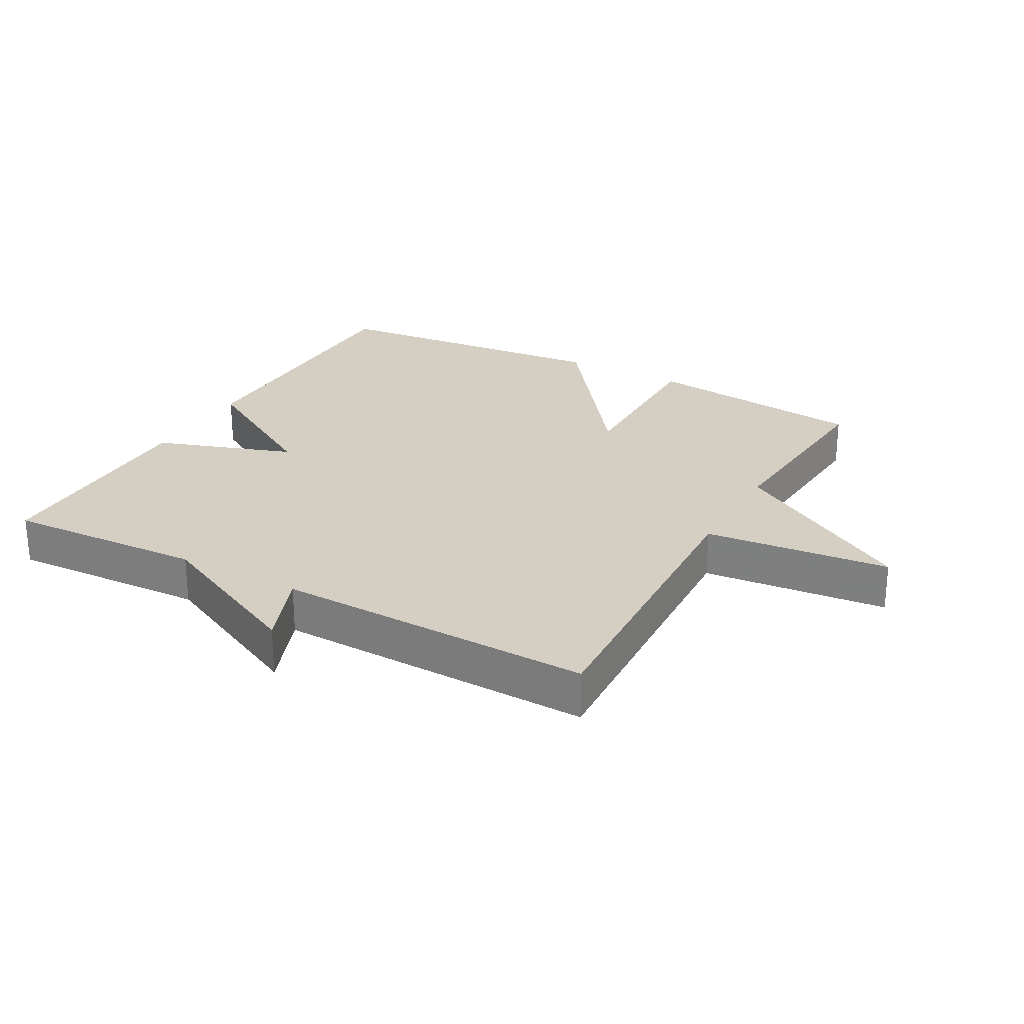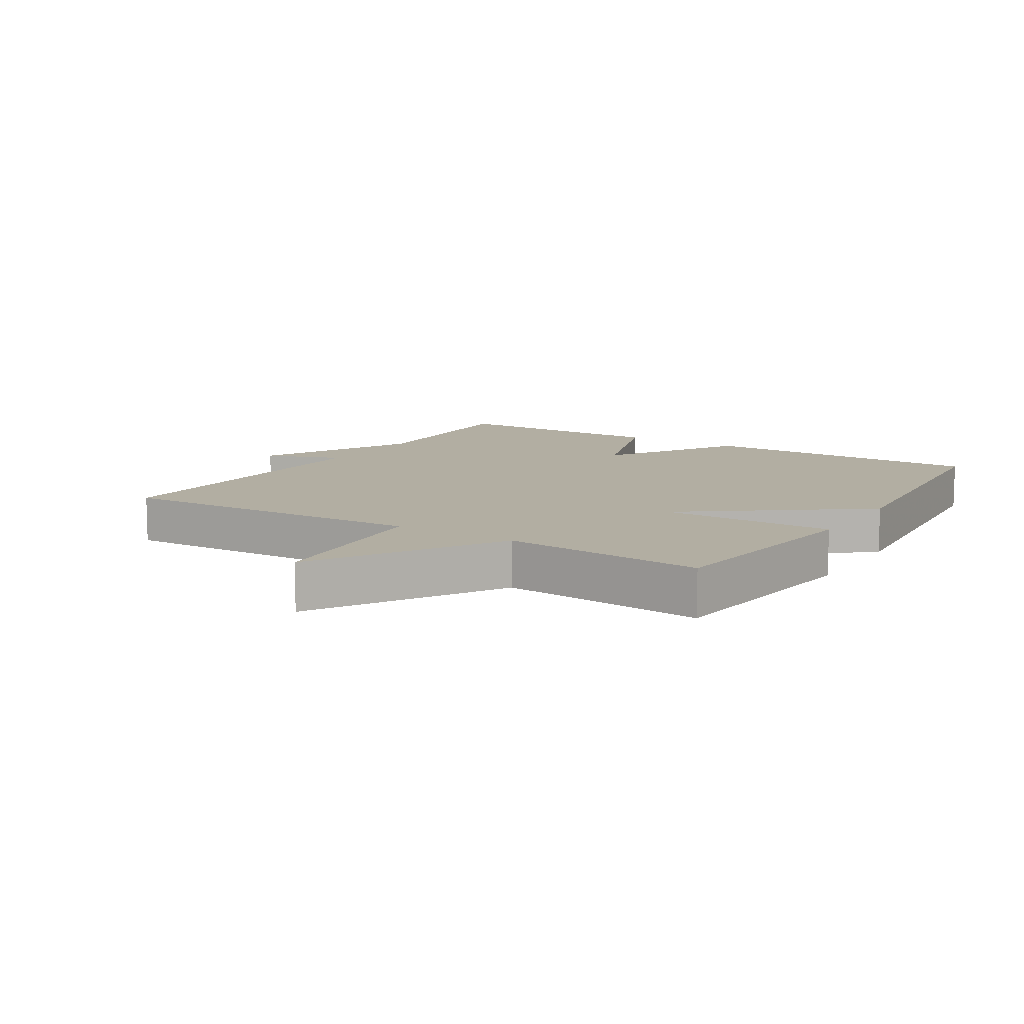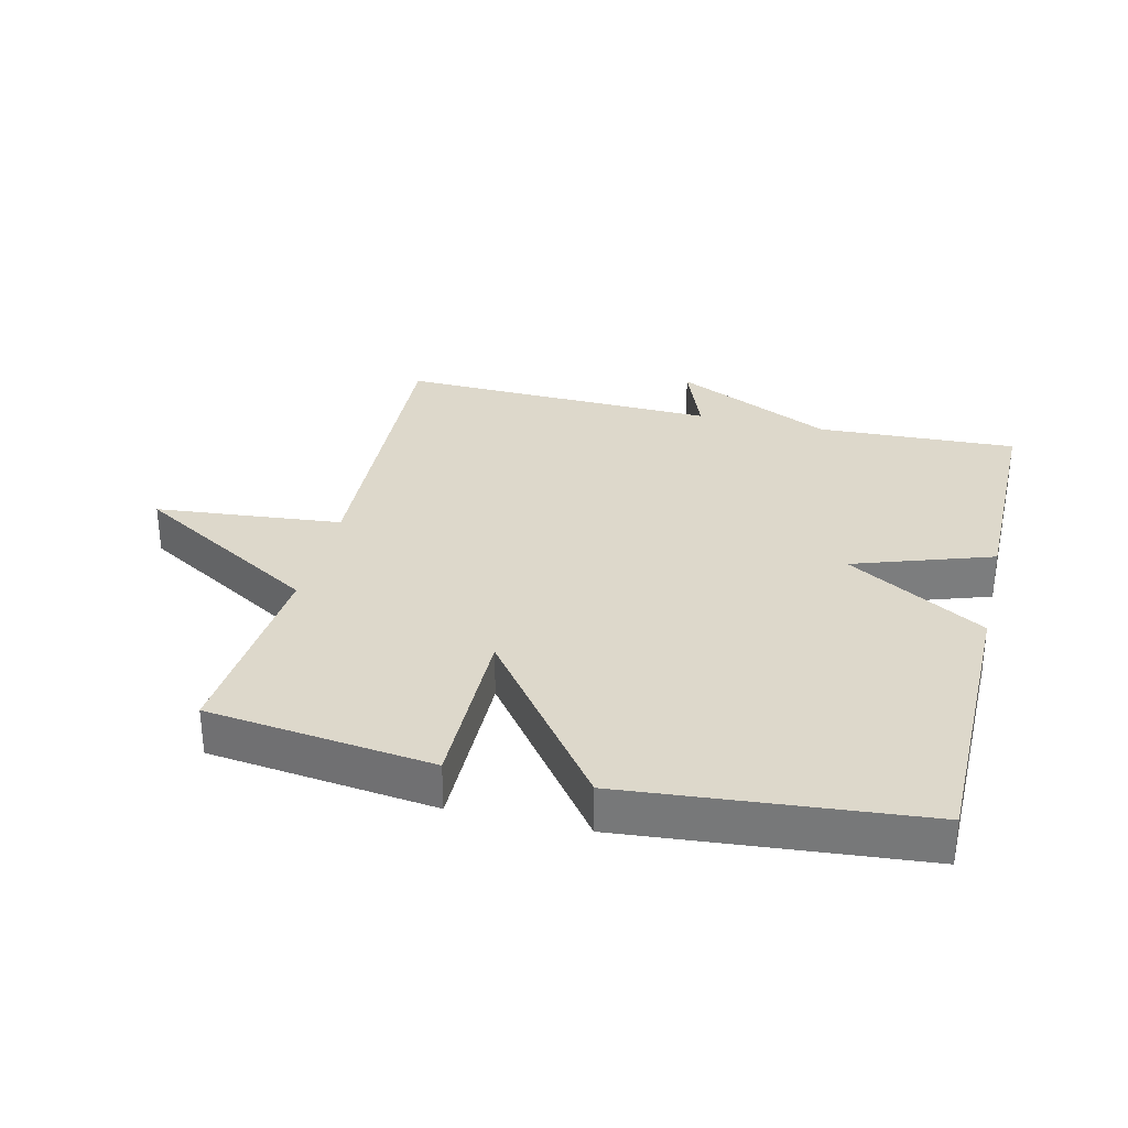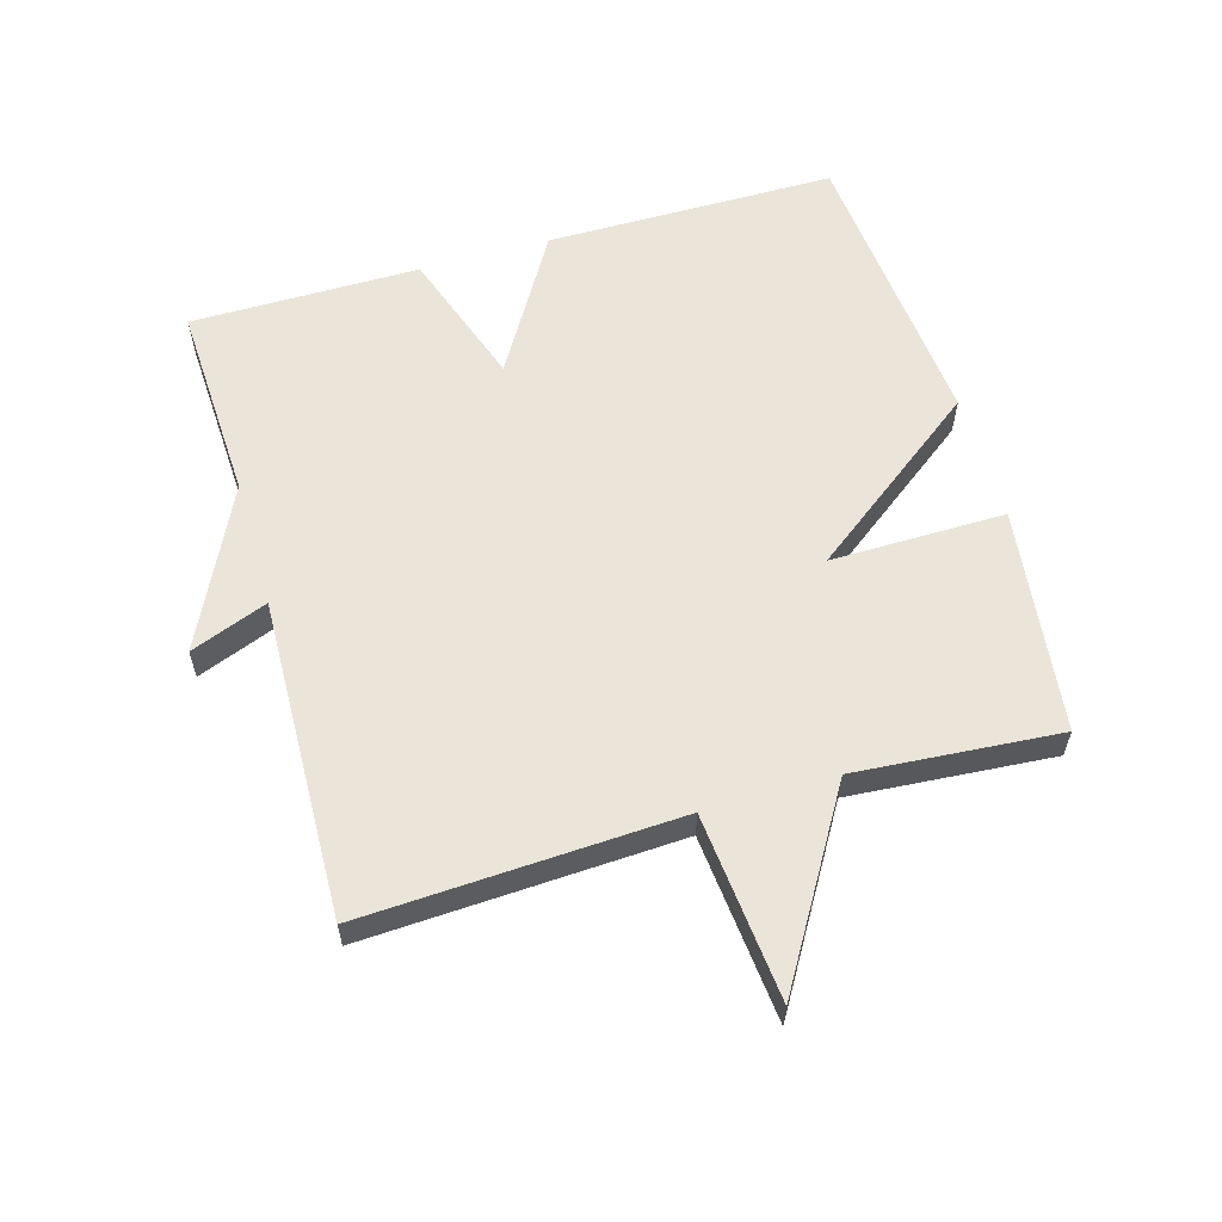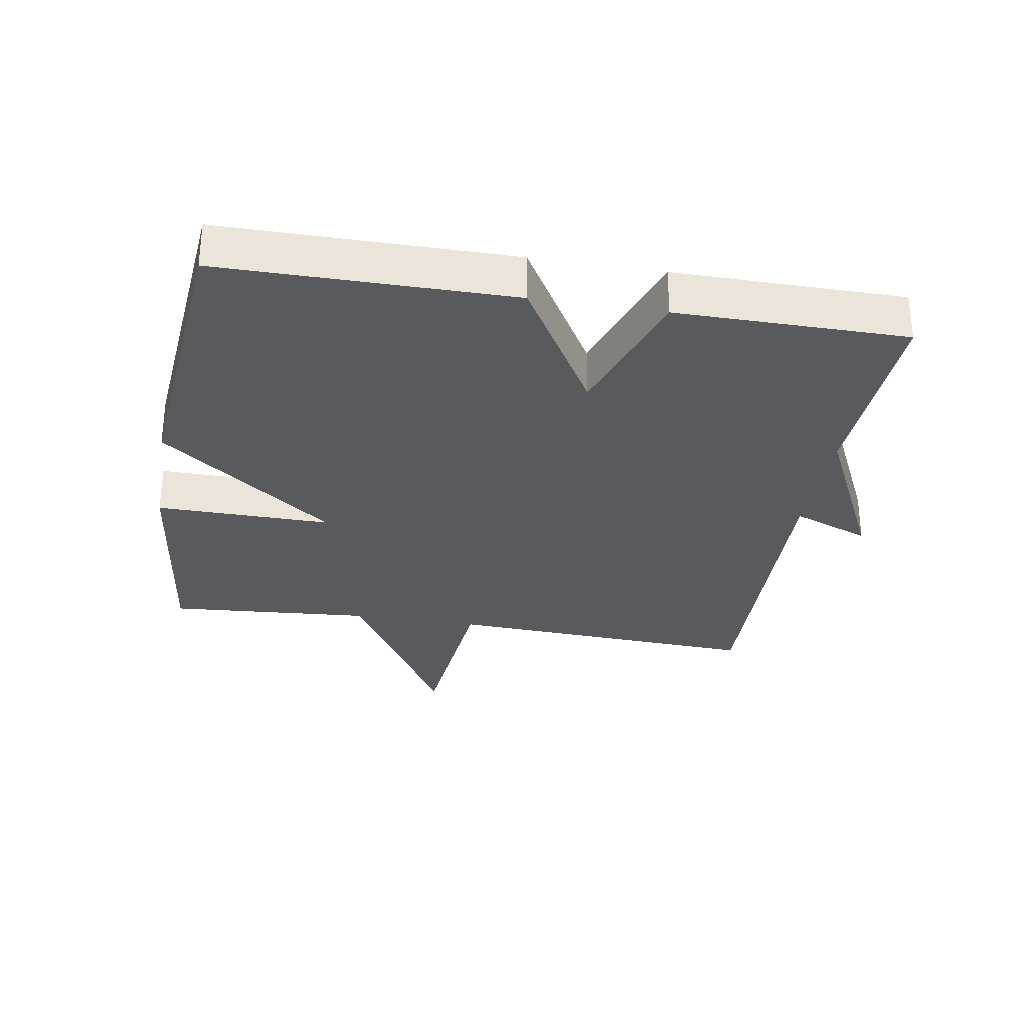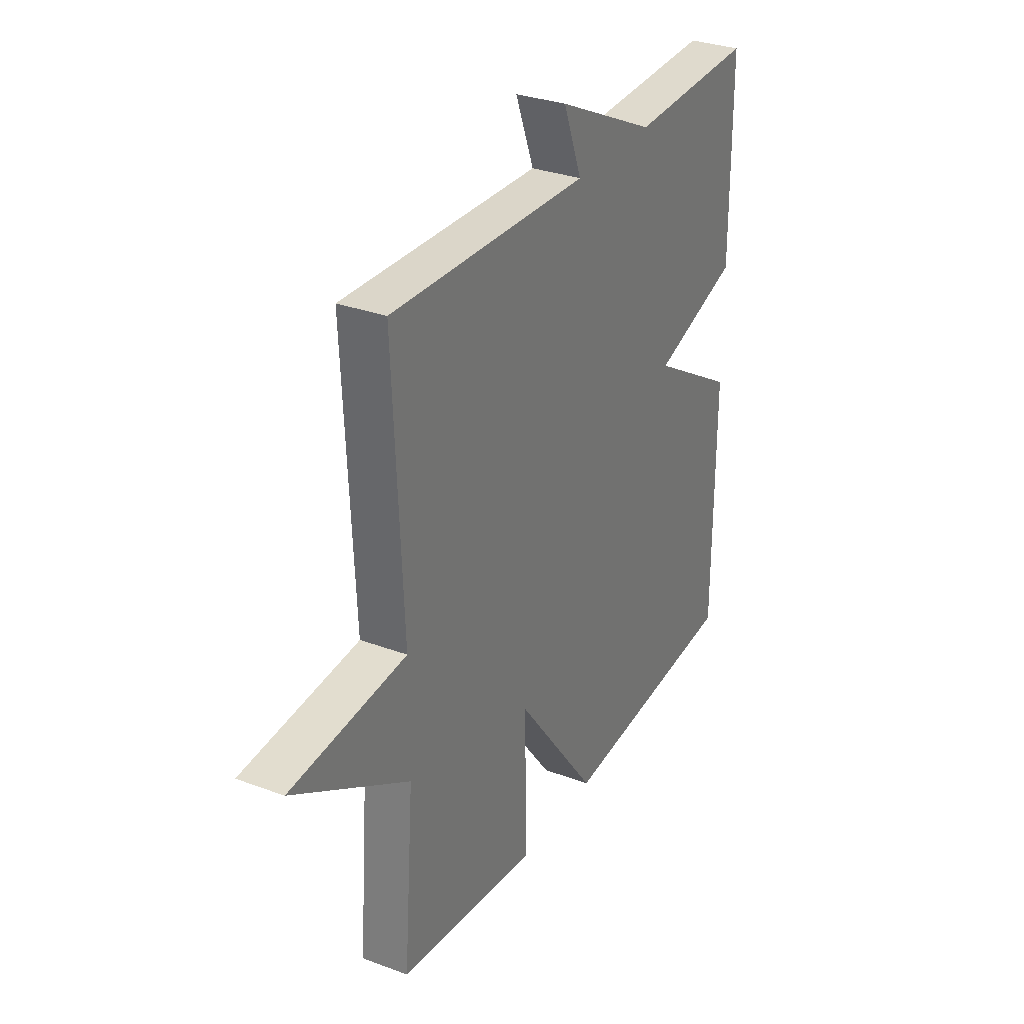
<metadata>
{"format":"obj","ext":"obj","renderer":"f3d","projection":"perspective","resolution":1024,"background":"white","views":[{"elev":25.7,"azim":29.0,"up":"+Y"},{"elev":10.7,"azim":122.3,"up":"+Y"},{"elev":31.4,"azim":-166.4,"up":"+Y"},{"elev":59.2,"azim":73.9,"up":"+Y"},{"elev":-30.5,"azim":-99.5,"up":"+Y"},{"elev":31.0,"azim":118.2,"up":"+Z"}]}
</metadata>
<code>
v -0.5 0.07 0.5
v -0.192 0.07 0.486
v 0.054 0.07 0.605
v 0.008 0.07 0.486
v 0.5 0.07 0.5
v 0.476 0.07 0.014
v 0.763 0.07 -0.014
v 0.476 0.07 -0.186
v 0.5 0.07 -0.5
v 0.153 0.07 -0.542
v 0.156 0.07 -0.273
v -0.047 0.07 -0.542
v -0.5 0.07 -0.5
v -0.501 0.07 -0.053
v -0.288 0.07 0.074
v -0.501 0.07 0.147
v -0.5 0 0.5
v -0.192 0 0.486
v 0.054 0 0.605
v 0.008 0 0.486
v 0.5 0 0.5
v 0.476 0 0.014
v 0.763 0 -0.014
v 0.476 0 -0.186
v 0.5 0 -0.5
v 0.153 0 -0.542
v 0.156 0 -0.273
v -0.047 0 -0.542
v -0.5 0 -0.5
v -0.501 0 -0.053
v -0.288 0 0.074
v -0.501 0 0.147
f 15 16 1 2
f 13 14 15
f 12 13 15
f 11 12 15
f 11 15 2
f 8 9 10 11
f 6 7 8 11
f 4 5 6 11
f 4 11 2
f 2 3 4
f 18 17 32 31
f 31 30 29
f 31 29 28
f 31 28 27
f 18 31 27
f 27 26 25 24
f 27 24 23 22
f 27 22 21 20
f 18 27 20
f 20 19 18
f 1 17 18 2
f 2 18 19 3
f 3 19 20 4
f 4 20 21 5
f 5 21 22 6
f 6 22 23 7
f 7 23 24 8
f 8 24 25 9
f 9 25 26 10
f 10 26 27 11
f 11 27 28 12
f 12 28 29 13
f 13 29 30 14
f 14 30 31 15
f 15 31 32 16
f 16 32 17 1

</code>
